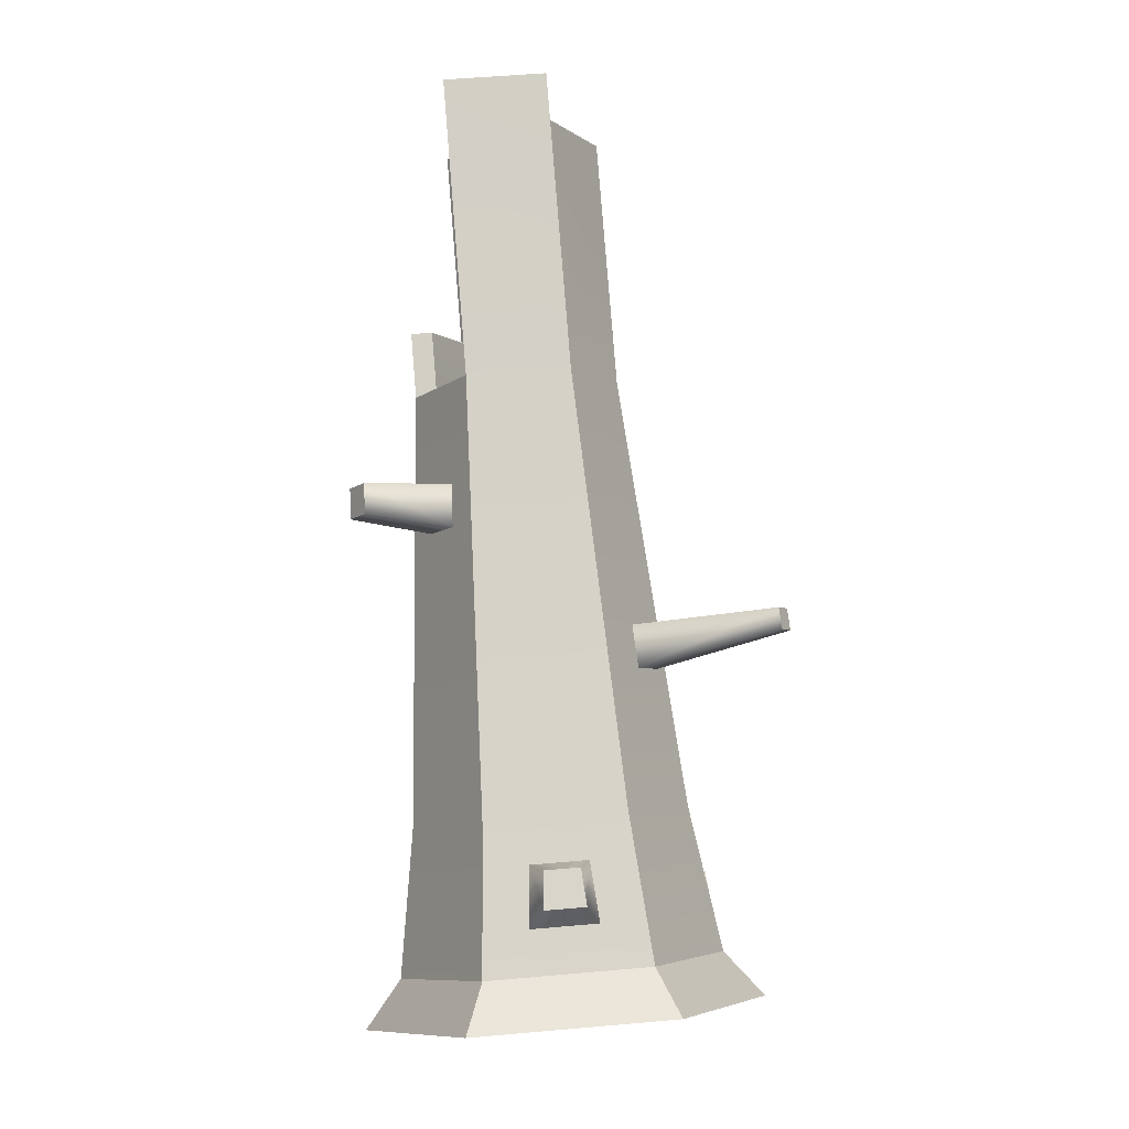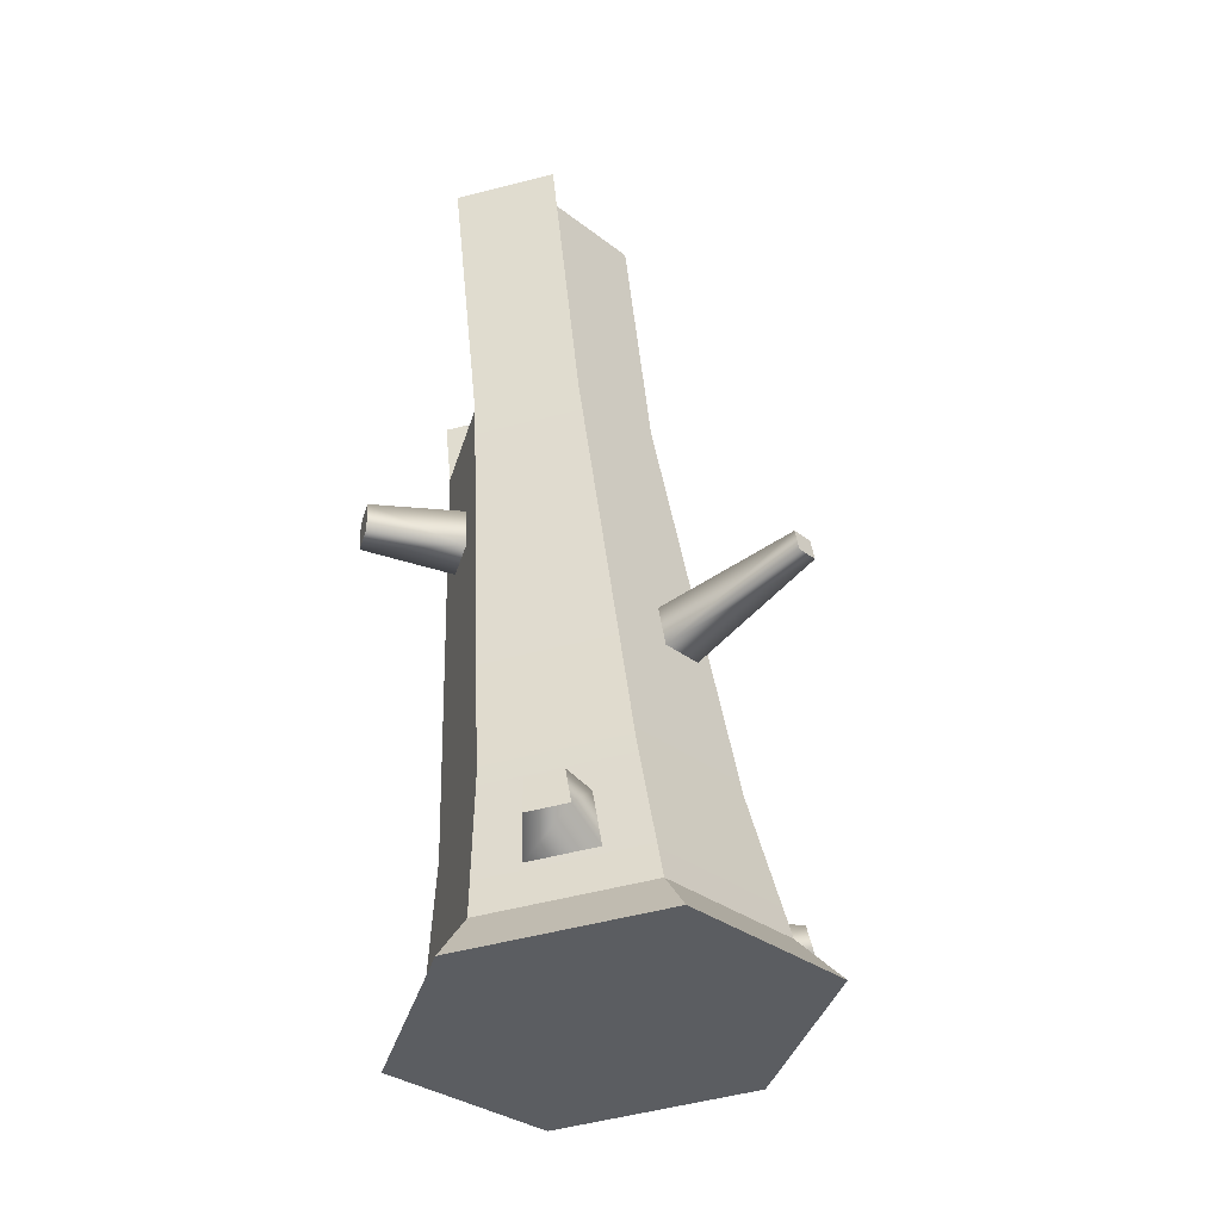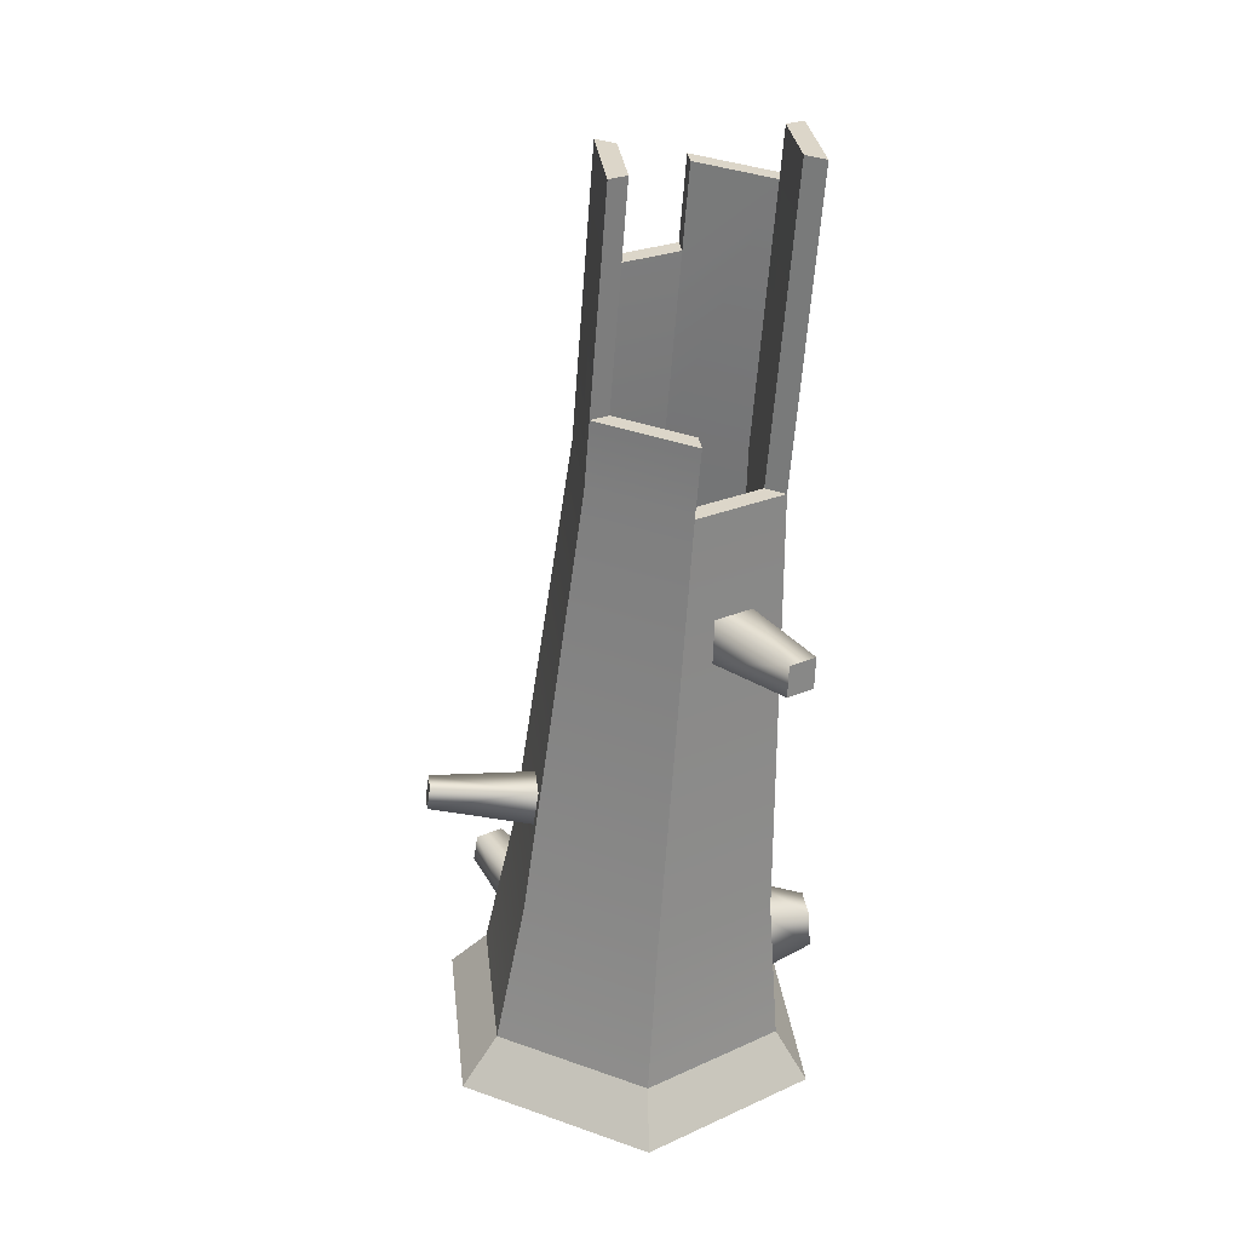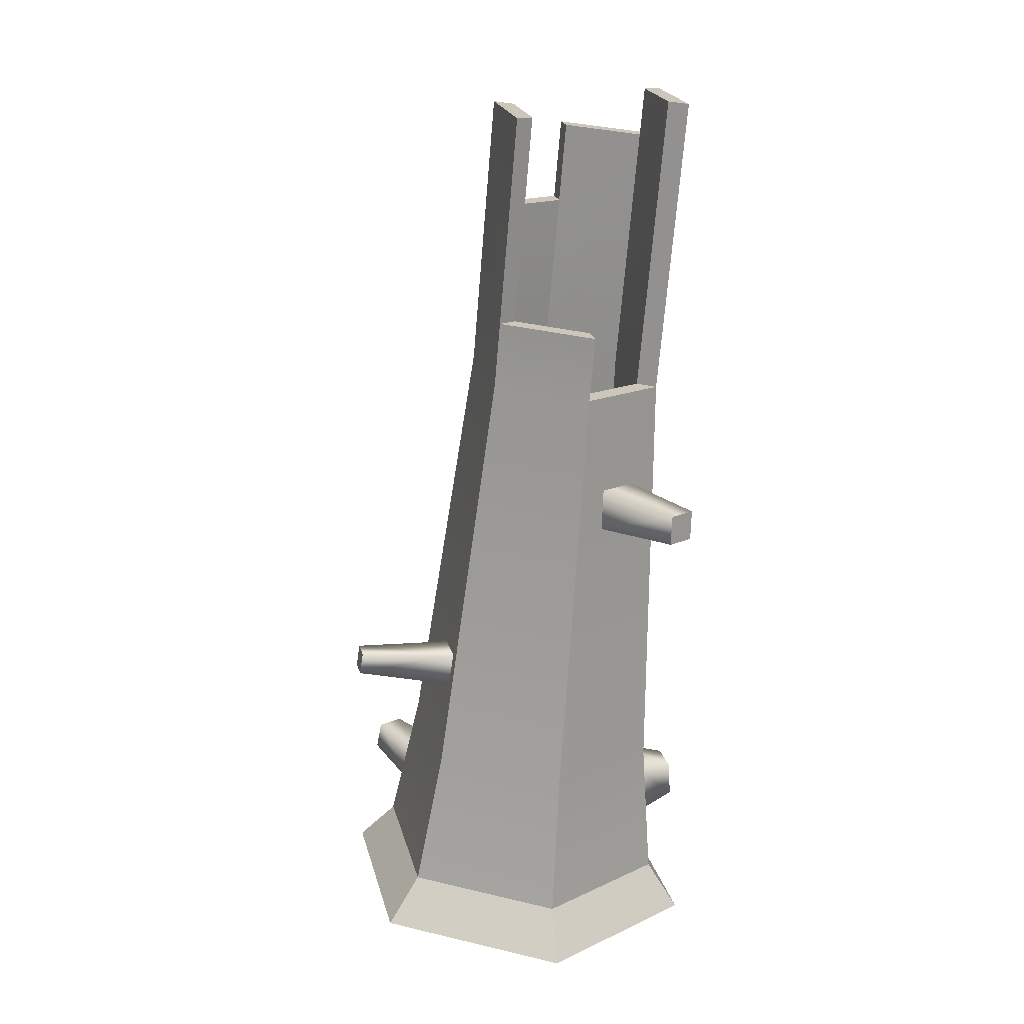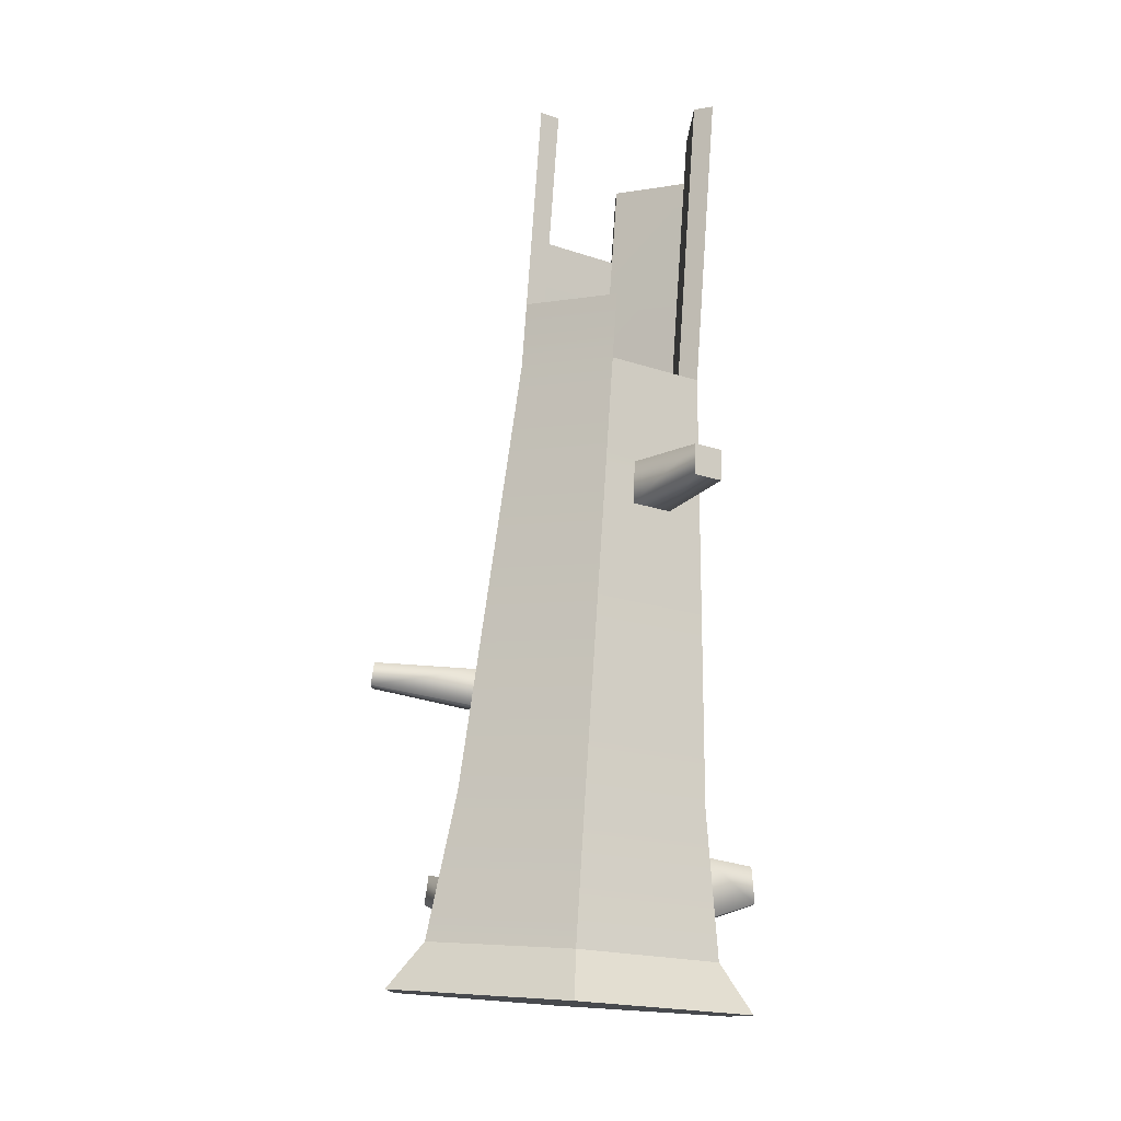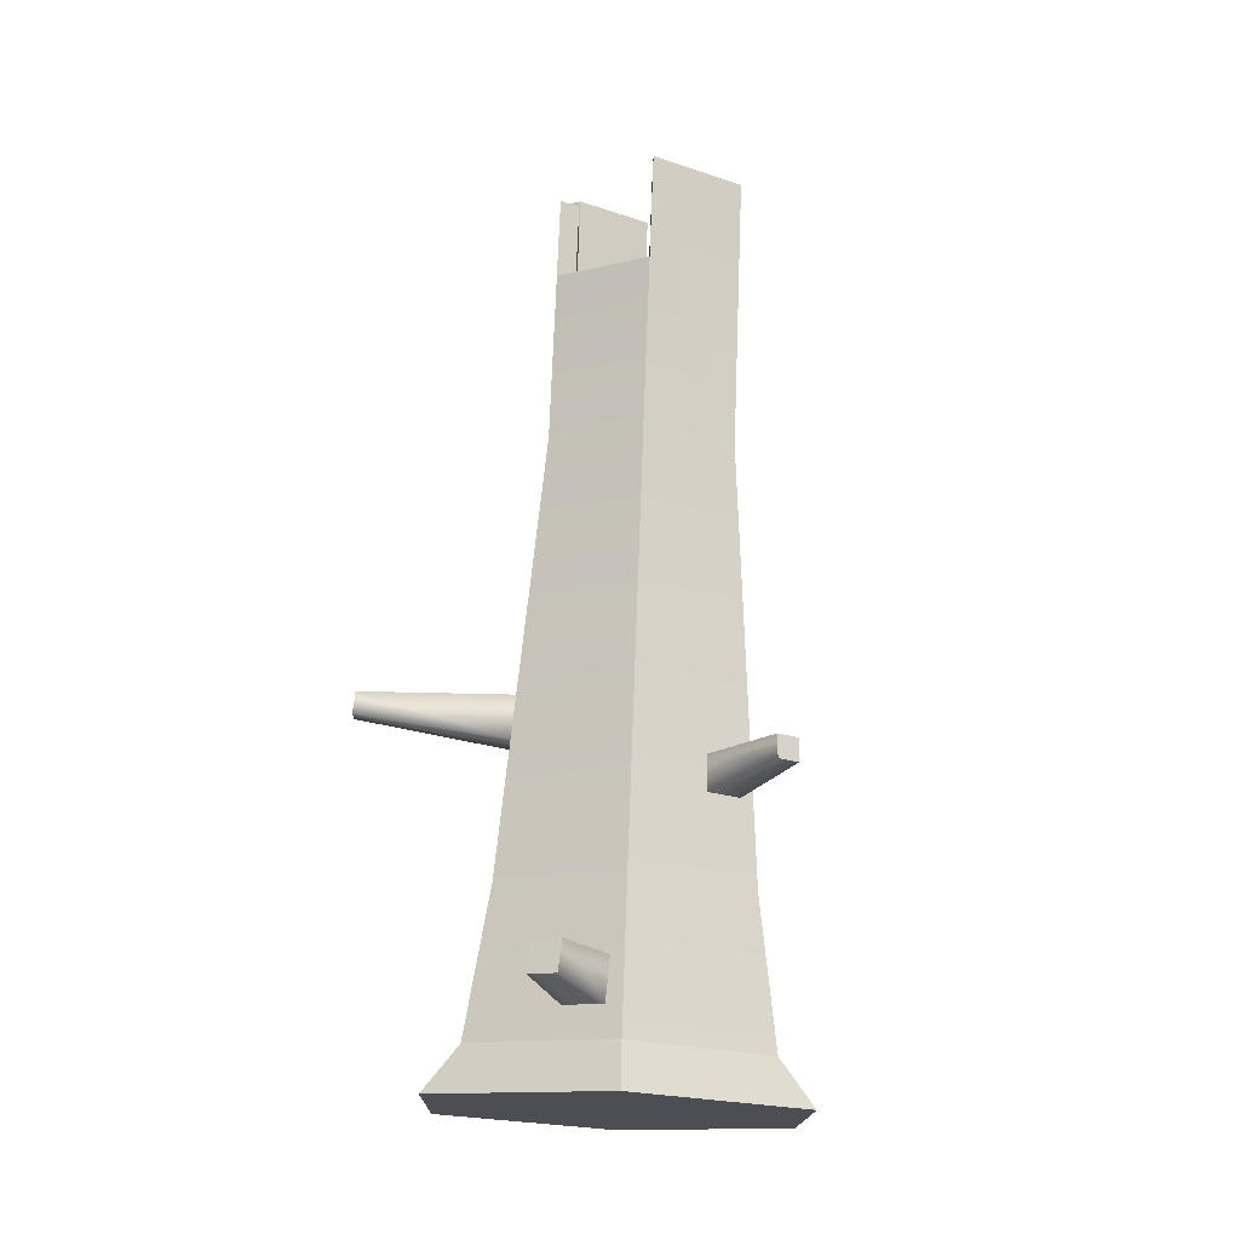
<metadata>
{"format":"obj","ext":"obj","renderer":"f3d","projection":"perspective","resolution":1024,"background":"white","views":[{"elev":-11.3,"azim":87.9,"up":"+Y"},{"elev":-40.1,"azim":103.6,"up":"+Y"},{"elev":25.2,"azim":-6.7,"up":"+Y"},{"elev":17.1,"azim":-13.5,"up":"+Y"},{"elev":-17.7,"azim":-2.2,"up":"+Y"},{"elev":-11.5,"azim":-121.1,"up":"+Y"}]}
</metadata>
<code>
o Trunk_2
v 15.24 0.2383 5.76
v 15.48 0.2112 5.896
v 15.25 0.2984 5.817
v 15.44 0.2764 5.927
v 15.23 1.482 6.084
v 15.22 1.332 6.071
v 15.23 1.473 6.197
v 15.2 1.095 6.051
v 15.2 1.086 6.165
v 15.21 1.178 6.173
v 15.31 1.167 6.229
v 15.3 1.074 6.221
v 15.31 1.164 6.259
v 15.3 1.072 6.251
v 15.43 0.4621 6.151
v 15.26 0.4649 6.248
v 15.42 1.07 6.178
v 15.26 0.4682 6.208
v 15.39 0.466 6.132
v 15.4 1.073 6.164
v 15.45 1.5 6.07
v 15.45 1.488 6.214
v 15.43 1.501 6.085
v 15.43 1.491 6.199
v 15.05 0.3017 5.93
v 15.09 0.4999 5.962
v 15.05 0.2829 6.152
v 15.09 0.4838 6.153
v 15.19 1.335 6.056
v 15.2 1.485 6.069
v 15.32 1.333 5.984
v 15.32 1.331 6.014
v 15.48 0.188 6.17
v 15.24 0.1921 6.309
v 15 0.2193 6.173
v 15 0.2424 5.898
v 15.44 0.2576 6.15
v 15.26 0.4938 5.905
v 15.13 0.496 5.982
v 15.3 1.093 5.994
v 15.45 1.433 6.065
v 15.42 1.433 6.08
v 15.32 1.447 5.994
v 15.32 1.444 6.023
v 15.43 0.4782 5.96
v 15.25 0.2609 6.262
v 15.18 1.179 6.188
v 15.2 1.473 6.212
v 15.39 0.4788 5.98
v 15.4 1.082 6.05
v 15.18 1.098 6.036
v 15.18 1.086 6.18
v 15.13 0.4832 6.133
v 15.26 0.4971 5.865
v 15.3 1.096 5.964
v 15.42 1.082 6.035
v 15.33 0.9275 6.227
v 15.4 0.9138 6.335
v 15.33 0.8675 6.225
v 15.4 0.8712 6.333
v 15.44 0.8706 6.312
v 15.44 0.9132 6.313
v 15.38 0.9266 6.197
v 15.38 0.8666 6.195
v 15.44 0.3235 6.089
v 15.43 0.4064 6.09
v 15.5 0.3454 6.073
v 15.5 0.3959 6.074
v 15.5 0.4 6.026
v 15.43 0.413 6.011
v 15.44 0.3313 5.998
v 15.5 0.3501 6.017
v 15.44 0.7473 5.758
v 15.35 0.738 5.948
v 15.42 0.7502 5.743
v 15.3 0.7439 5.918
v 15.41 0.7206 5.739
v 15.3 0.6846 5.91
v 15.44 0.7176 5.754
v 15.35 0.6786 5.939
v 15.04 0.3755 5.837
v 15.05 0.4163 5.846
v 15.08 0.3433 5.924
v 15.09 0.4016 5.936
v 15.08 0.3749 5.816
v 15.09 0.4157 5.825
v 15.14 0.3424 5.894
v 15.14 0.4007 5.906
v 15.11 0.6081 6.089
v 15.12 0.6575 6.093
v 14.97 0.6351 6.101
v 14.98 0.6662 6.103
v 15.11 0.6039 6.139
v 14.97 0.6325 6.132
v 15.12 0.6533 6.143
v 14.98 0.6636 6.135
f 3 2 1
f 2 3 4
f 7 6 5
f 6 7 8
f 8 7 9
f 9 7 10
f 13 12 11
f 12 13 14
f 17 16 15
f 16 17 14
f 12 19 18
f 19 12 20
f 20 14 17
f 14 20 12
f 23 22 21
f 22 23 24
f 27 26 25
f 26 27 28
f 30 6 29
f 6 30 5
f 29 32 31
f 32 29 6
f 22 20 17
f 20 22 24
f 34 2 33
f 2 34 1
f 1 34 35
f 1 35 36
f 4 33 2
f 33 4 37
f 40 39 38
f 39 40 8
f 43 42 41
f 42 43 44
f 45 37 4
f 37 45 15
f 37 34 33
f 34 37 46
f 32 8 40
f 8 32 6
f 7 47 10
f 47 7 48
f 25 1 36
f 1 25 3
f 16 27 46
f 27 16 28
f 23 41 42
f 41 23 21
f 19 50 49
f 50 19 20
f 28 51 26
f 51 28 52
f 46 35 34
f 35 46 27
f 32 43 31
f 43 32 44
f 30 7 5
f 7 30 48
f 38 19 49
f 19 38 18
f 18 38 39
f 18 39 53
f 10 12 9
f 12 10 11
f 35 25 36
f 25 35 27
f 10 13 11
f 13 10 47
f 52 29 51
f 29 52 30
f 30 52 48
f 48 52 47
f 26 3 25
f 3 26 54
f 20 42 50
f 42 20 23
f 23 20 24
f 29 55 51
f 55 29 31
f 15 46 37
f 46 15 16
f 8 53 39
f 53 8 9
f 9 18 53
f 18 9 12
f 42 40 50
f 40 42 32
f 32 42 44
f 56 15 45
f 15 56 17
f 13 52 14
f 52 13 47
f 54 4 3
f 4 54 45
f 55 45 54
f 45 55 56
f 50 38 49
f 38 50 40
f 31 56 55
f 56 31 41
f 41 31 43
f 51 54 26
f 54 51 55
f 14 28 16
f 28 14 52
f 22 41 21
f 41 22 56
f 56 22 17
f 59 58 57
f 58 59 60
f 61 58 60
f 58 61 62
f 62 64 63
f 64 62 61
f 63 58 62
f 58 63 57
f 60 64 61
f 64 60 59
f 67 66 65
f 66 67 68
f 70 68 69
f 68 70 66
f 70 72 71
f 72 70 69
f 65 72 67
f 72 65 71
f 69 67 72
f 67 69 68
f 75 74 73
f 74 75 76
f 78 75 77
f 75 78 76
f 75 79 77
f 79 75 73
f 80 77 79
f 77 80 78
f 73 80 79
f 80 73 74
f 83 82 81
f 82 83 84
f 82 85 81
f 85 82 86
f 86 87 85
f 87 86 88
f 83 85 87
f 85 83 81
f 86 84 88
f 84 86 82
f 91 90 89
f 90 91 92
f 94 89 93
f 89 94 91
f 92 95 90
f 95 92 96
f 95 94 93
f 94 95 96
f 94 92 91
f 92 94 96
f 3 2 1
f 2 3 4
f 7 6 5
f 6 7 8
f 8 7 9
f 9 7 10
f 13 12 11
f 12 13 14
f 17 16 15
f 16 17 14
f 12 19 18
f 19 12 20
f 20 14 17
f 14 20 12
f 23 22 21
f 22 23 24
f 27 26 25
f 26 27 28
f 30 6 29
f 6 30 5
f 29 32 31
f 32 29 6
f 22 20 17
f 20 22 24
f 34 2 33
f 2 34 1
f 1 34 35
f 1 35 36
f 4 33 2
f 33 4 37
f 40 39 38
f 39 40 8
f 43 42 41
f 42 43 44
f 45 37 4
f 37 45 15
f 37 34 33
f 34 37 46
f 32 8 40
f 8 32 6
f 7 47 10
f 47 7 48
f 25 1 36
f 1 25 3
f 16 27 46
f 27 16 28
f 23 41 42
f 41 23 21
f 19 50 49
f 50 19 20
f 28 51 26
f 51 28 52
f 46 35 34
f 35 46 27
f 32 43 31
f 43 32 44
f 30 7 5
f 7 30 48
f 38 19 49
f 19 38 18
f 18 38 39
f 18 39 53
f 10 12 9
f 12 10 11
f 35 25 36
f 25 35 27
f 10 13 11
f 13 10 47
f 52 29 51
f 29 52 30
f 30 52 48
f 48 52 47
f 26 3 25
f 3 26 54
f 20 42 50
f 42 20 23
f 23 20 24
f 29 55 51
f 55 29 31
f 15 46 37
f 46 15 16
f 8 53 39
f 53 8 9
f 9 18 53
f 18 9 12
f 42 40 50
f 40 42 32
f 32 42 44
f 56 15 45
f 15 56 17
f 13 52 14
f 52 13 47
f 54 4 3
f 4 54 45
f 55 45 54
f 45 55 56
f 50 38 49
f 38 50 40
f 31 56 55
f 56 31 41
f 41 31 43
f 51 54 26
f 54 51 55
f 14 28 16
f 28 14 52
f 22 41 21
f 41 22 56
f 56 22 17
f 59 58 57
f 58 59 60
f 61 58 60
f 58 61 62
f 62 64 63
f 64 62 61
f 63 58 62
f 58 63 57
f 60 64 61
f 64 60 59
f 67 66 65
f 66 67 68
f 70 68 69
f 68 70 66
f 70 72 71
f 72 70 69
f 65 72 67
f 72 65 71
f 69 67 72
f 67 69 68
f 75 74 73
f 74 75 76
f 78 75 77
f 75 78 76
f 75 79 77
f 79 75 73
f 80 77 79
f 77 80 78
f 73 80 79
f 80 73 74
f 83 82 81
f 82 83 84
f 82 85 81
f 85 82 86
f 86 87 85
f 87 86 88
f 83 85 87
f 85 83 81
f 86 84 88
f 84 86 82
f 91 90 89
f 90 91 92
f 94 89 93
f 89 94 91
f 92 95 90
f 95 92 96
f 95 94 93
f 94 95 96
f 94 92 91
f 92 94 96

</code>
